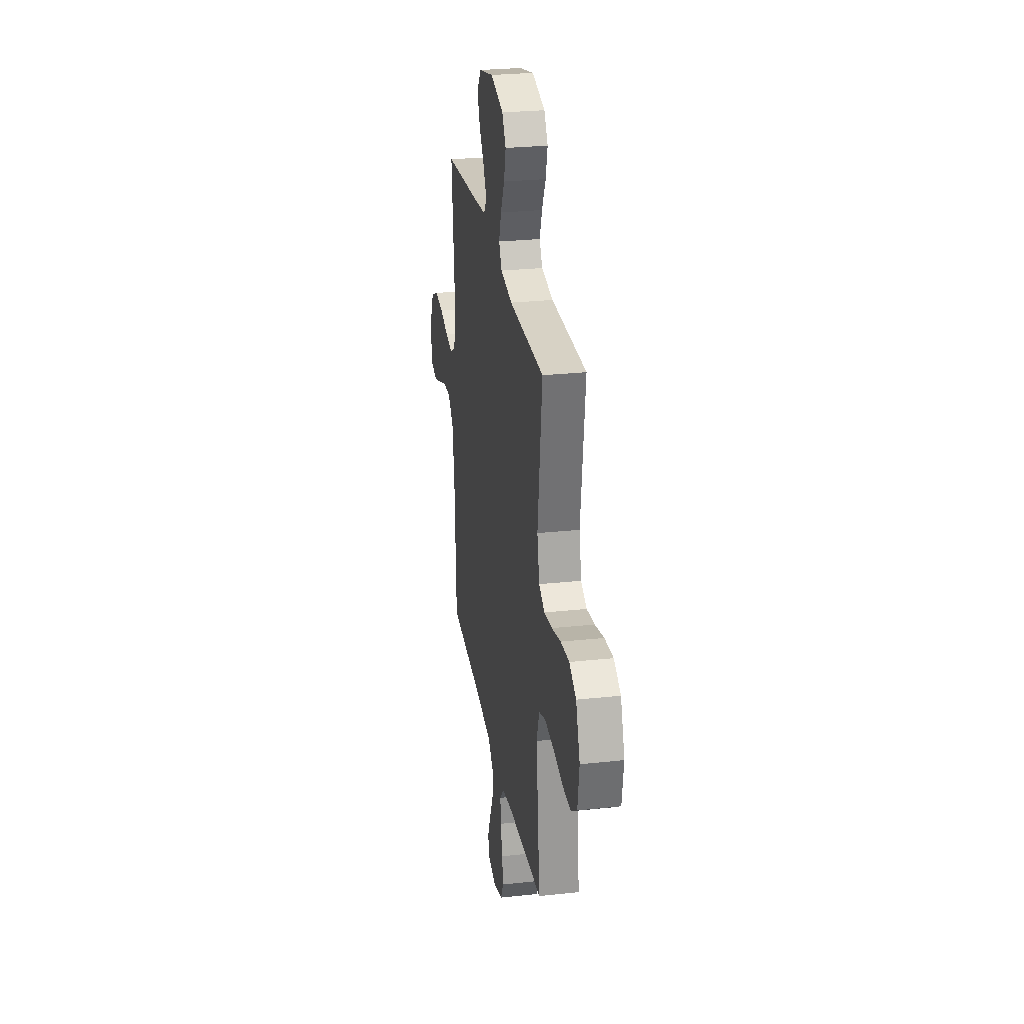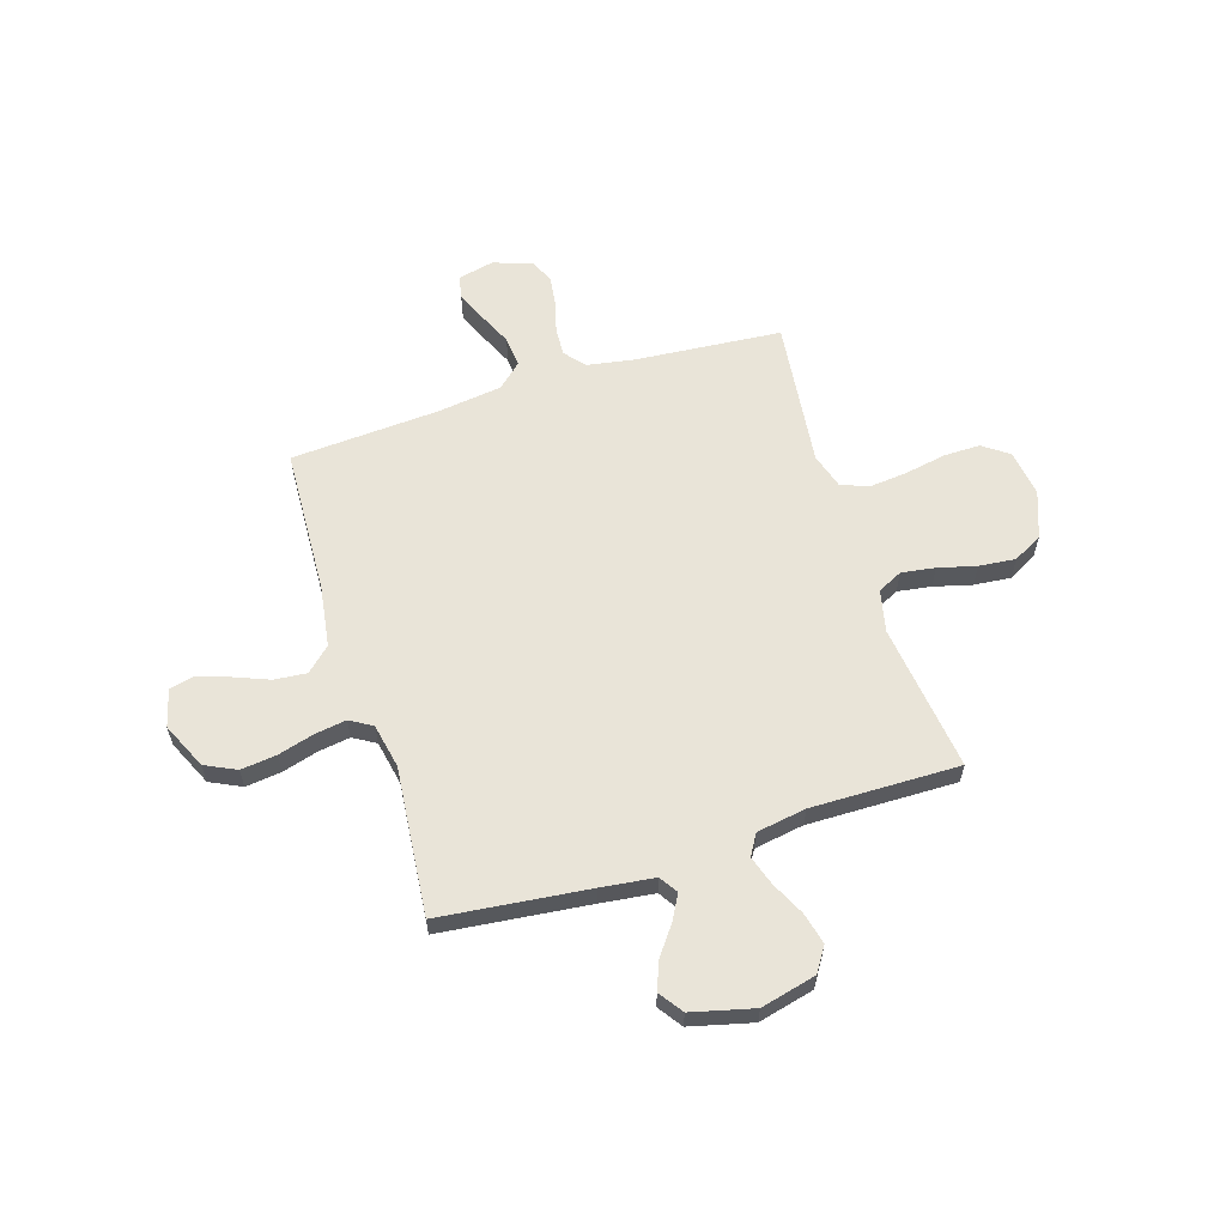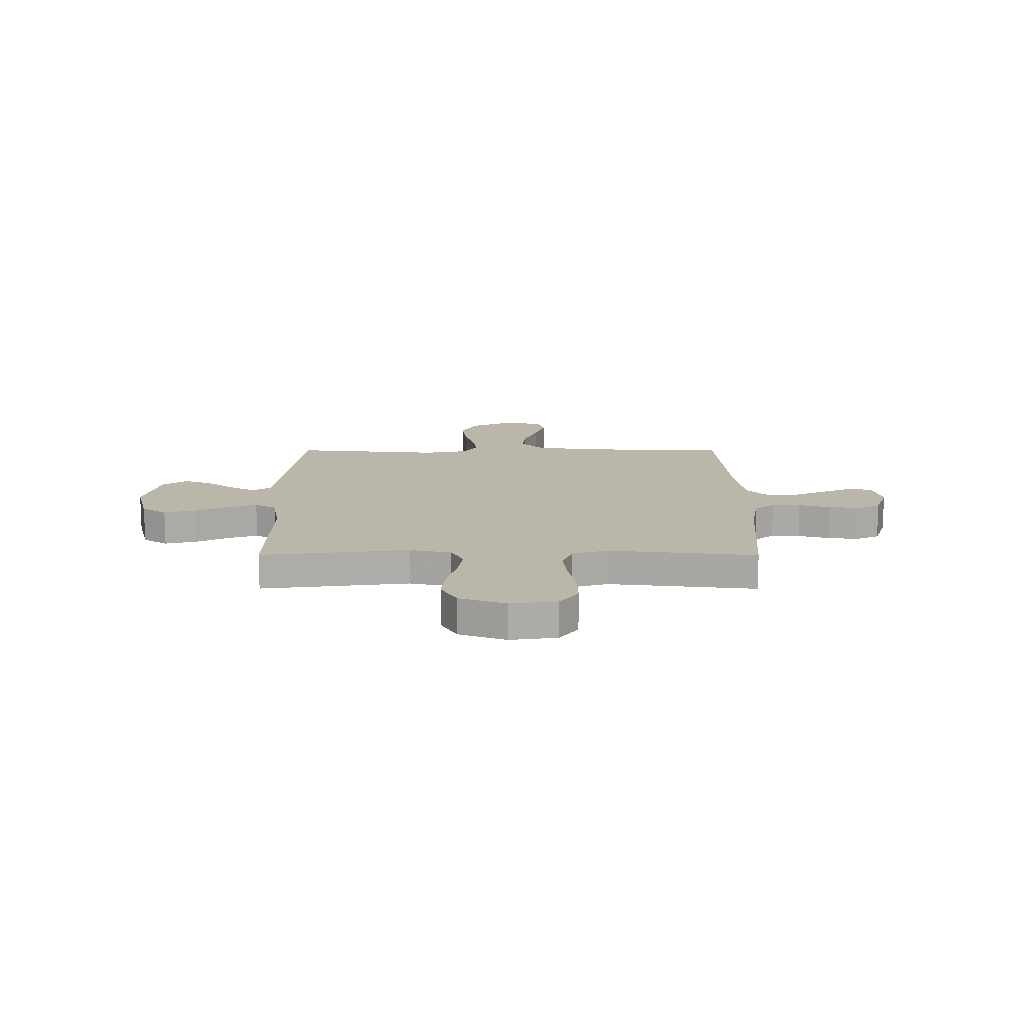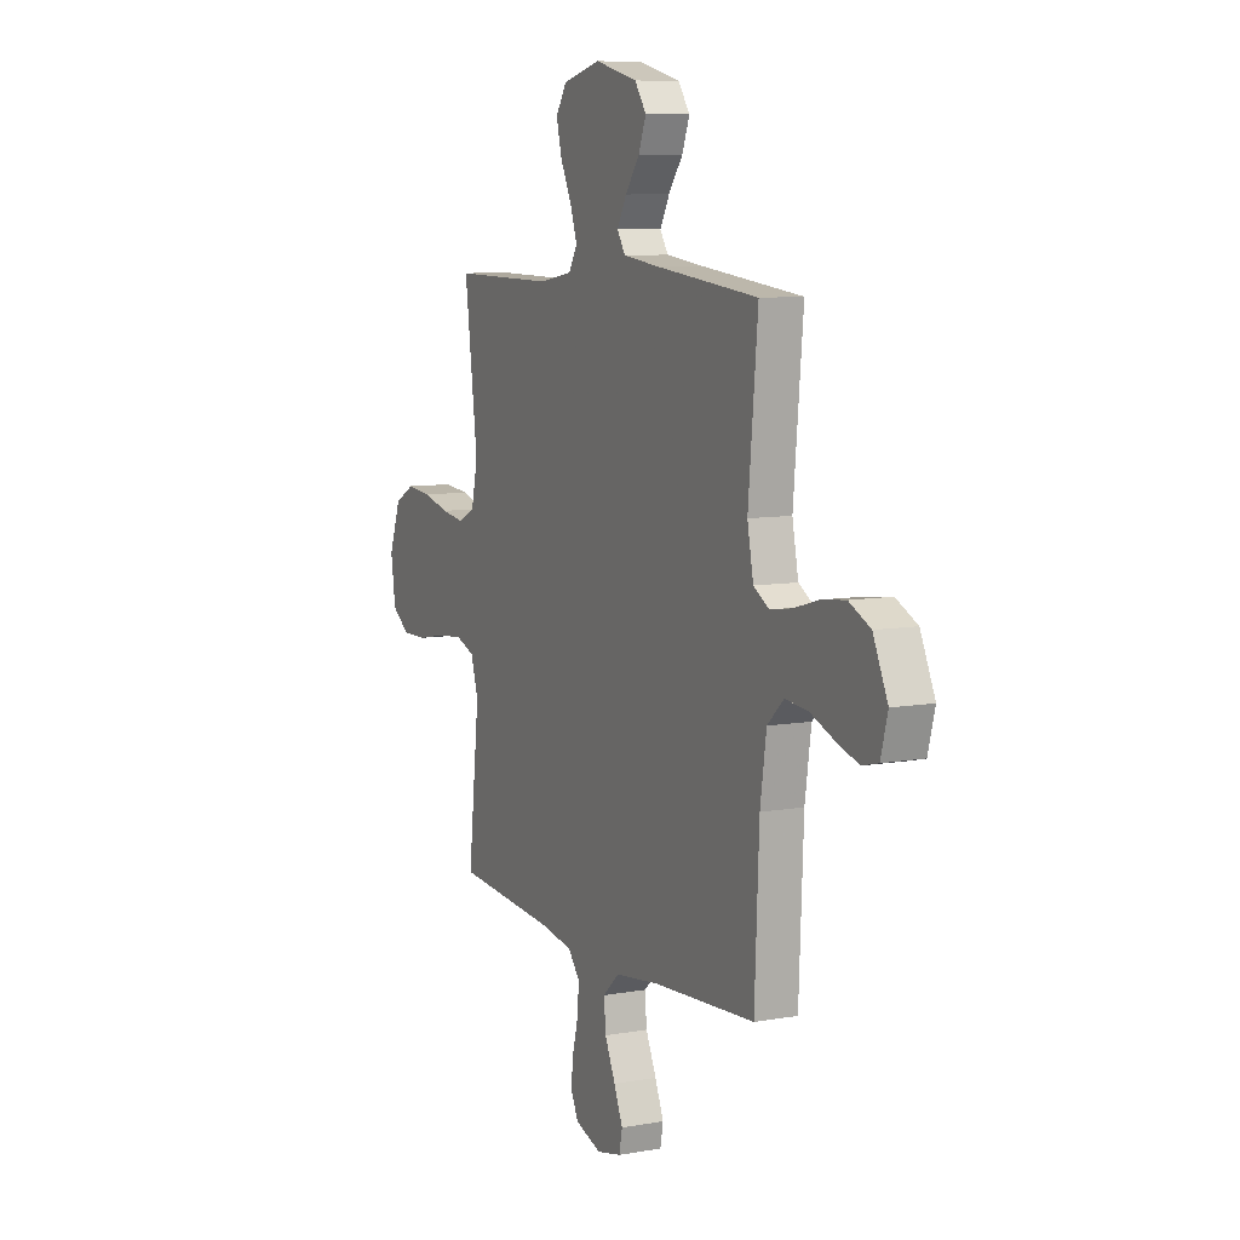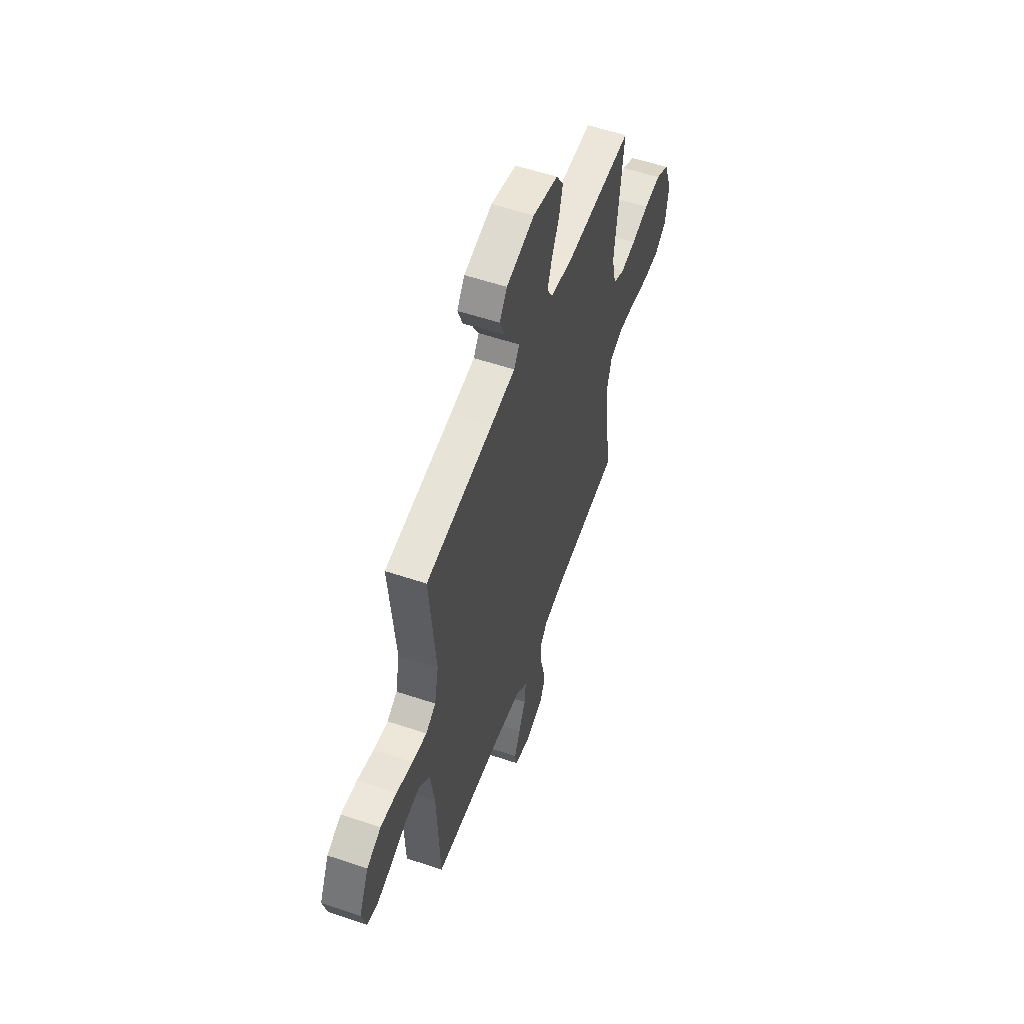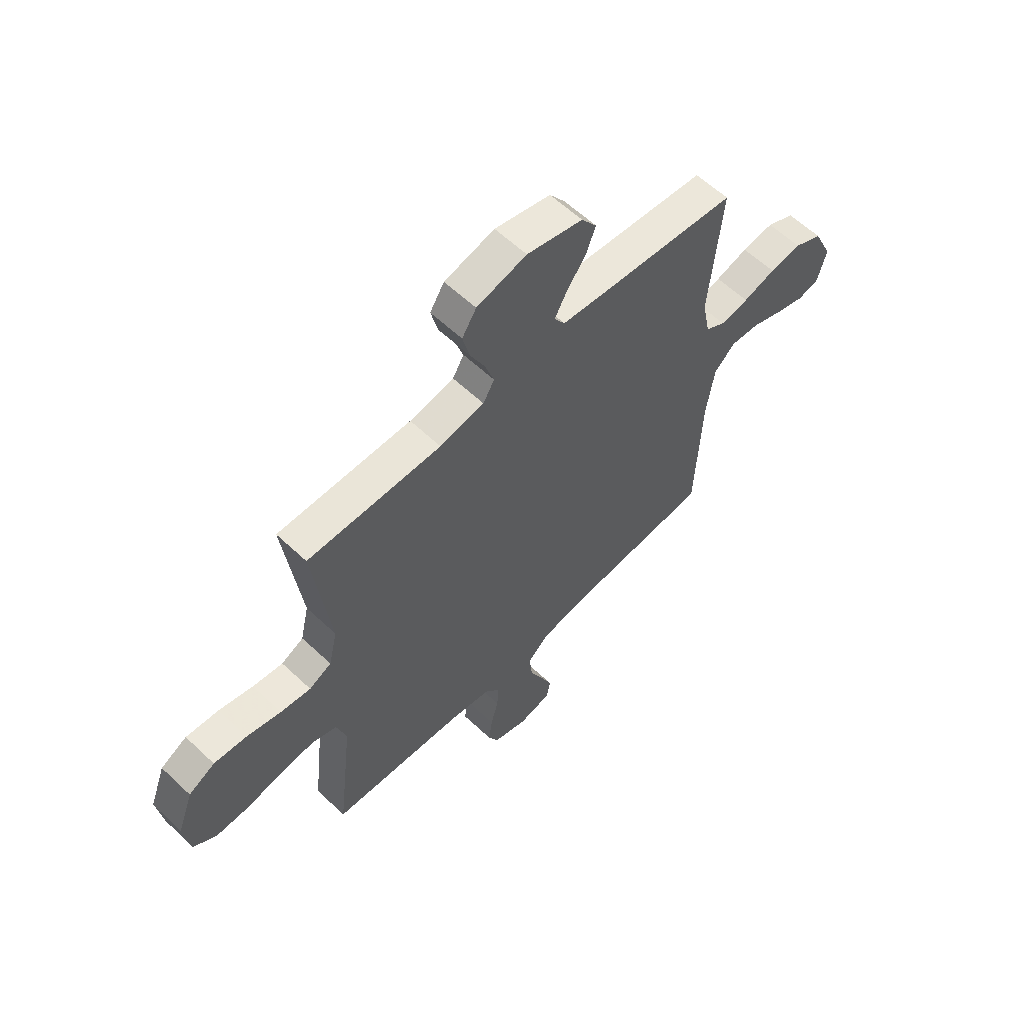
<metadata>
{"format":"obj","ext":"obj","renderer":"f3d","projection":"perspective","resolution":1024,"background":"white","views":[{"elev":27.8,"azim":80.6,"up":"+Z"},{"elev":60.3,"azim":-17.3,"up":"+Y"},{"elev":13.8,"azim":90.1,"up":"+Y"},{"elev":8.6,"azim":-115.9,"up":"+Z"},{"elev":55.7,"azim":-70.5,"up":"+Z"},{"elev":59.7,"azim":134.1,"up":"+Z"}]}
</metadata>
<code>
v -0.5 0.07 0.5
v -0.2 0.07 0.532
v -0.091 0.07 0.545
v -0.067 0.07 0.582
v -0.095 0.07 0.633
v -0.137 0.07 0.69
v -0.159 0.07 0.747
v -0.125 0.07 0.795
v 0 0.07 0.826
v 0.112 0.07 0.798
v 0.144 0.07 0.748
v 0.128 0.07 0.684
v 0.095 0.07 0.617
v 0.075 0.07 0.557
v 0.1 0.07 0.514
v 0.2 0.07 0.497
v 0.5 0.07 0.5
v 0.462 0.07 0.2
v 0.481 0.07 0.115
v 0.531 0.07 0.09
v 0.599 0.07 0.1
v 0.676 0.07 0.12
v 0.75 0.07 0.127
v 0.809 0.07 0.095
v 0.844 0.07 0
v 0.83 0.07 -0.095
v 0.778 0.07 -0.132
v 0.704 0.07 -0.131
v 0.621 0.07 -0.115
v 0.544 0.07 -0.107
v 0.488 0.07 -0.128
v 0.466 0.07 -0.2
v 0.5 0.07 -0.5
v 0.2 0.07 -0.524
v 0.107 0.07 -0.54
v 0.073 0.07 -0.581
v 0.076 0.07 -0.639
v 0.093 0.07 -0.703
v 0.101 0.07 -0.764
v 0.078 0.07 -0.812
v 0 0.07 -0.838
v -0.073 0.07 -0.821
v -0.082 0.07 -0.775
v -0.056 0.07 -0.713
v -0.025 0.07 -0.645
v -0.019 0.07 -0.583
v -0.068 0.07 -0.538
v -0.2 0.07 -0.52
v -0.5 0.07 -0.5
v -0.513 0.07 -0.2
v -0.531 0.07 -0.077
v -0.579 0.07 -0.032
v -0.645 0.07 -0.038
v -0.716 0.07 -0.066
v -0.782 0.07 -0.087
v -0.83 0.07 -0.075
v -0.85 0.07 0
v -0.807 0.07 0.093
v -0.744 0.07 0.123
v -0.672 0.07 0.114
v -0.599 0.07 0.093
v -0.535 0.07 0.083
v -0.49 0.07 0.11
v -0.472 0.07 0.2
v -0.5 0 0.5
v -0.2 0 0.532
v -0.091 0 0.545
v -0.067 0 0.582
v -0.095 0 0.633
v -0.137 0 0.69
v -0.159 0 0.747
v -0.125 0 0.795
v 0 0 0.826
v 0.112 0 0.798
v 0.144 0 0.748
v 0.128 0 0.684
v 0.095 0 0.617
v 0.075 0 0.557
v 0.1 0 0.514
v 0.2 0 0.497
v 0.5 0 0.5
v 0.462 0 0.2
v 0.481 0 0.115
v 0.531 0 0.09
v 0.599 0 0.1
v 0.676 0 0.12
v 0.75 0 0.127
v 0.809 0 0.095
v 0.844 0 0
v 0.83 0 -0.095
v 0.778 0 -0.132
v 0.704 0 -0.131
v 0.621 0 -0.115
v 0.544 0 -0.107
v 0.488 0 -0.128
v 0.466 0 -0.2
v 0.5 0 -0.5
v 0.2 0 -0.524
v 0.107 0 -0.54
v 0.073 0 -0.581
v 0.076 0 -0.639
v 0.093 0 -0.703
v 0.101 0 -0.764
v 0.078 0 -0.812
v 0 0 -0.838
v -0.073 0 -0.821
v -0.082 0 -0.775
v -0.056 0 -0.713
v -0.025 0 -0.645
v -0.019 0 -0.583
v -0.068 0 -0.538
v -0.2 0 -0.52
v -0.5 0 -0.5
v -0.513 0 -0.2
v -0.531 0 -0.077
v -0.579 0 -0.032
v -0.645 0 -0.038
v -0.716 0 -0.066
v -0.782 0 -0.087
v -0.83 0 -0.075
v -0.85 0 0
v -0.807 0 0.093
v -0.744 0 0.123
v -0.672 0 0.114
v -0.599 0 0.093
v -0.535 0 0.083
v -0.49 0 0.11
v -0.472 0 0.2
f 58 59 60 61
f 58 61 62
f 57 58 62
f 56 57 62
f 53 54 55 56
f 53 56 62
f 52 53 62 63
f 48 49 50
f 47 48 50 51
f 46 47 51
f 42 43 44 45
f 40 41 42 45
f 40 45 46
f 37 38 39 40
f 36 37 40 46
f 35 36 46 51
f 32 33 34
f 31 32 34 35
f 26 27 28 29
f 26 29 30
f 25 26 30
f 24 25 30
f 21 22 23 24
f 20 21 24 30
f 19 20 30 31
f 16 17 18
f 15 16 18 19
f 10 11 12 13
f 10 13 14
f 9 10 14
f 8 9 14
f 5 6 7 8
f 4 5 8 14
f 3 4 14 15
f 64 1 2
f 63 64 2 3
f 35 51 52 63
f 19 31 35 63
f 3 15 19 63
f 125 124 123 122
f 126 125 122
f 126 122 121
f 126 121 120
f 120 119 118 117
f 126 120 117
f 127 126 117 116
f 114 113 112
f 115 114 112 111
f 115 111 110
f 109 108 107 106
f 109 106 105 104
f 110 109 104
f 104 103 102 101
f 110 104 101 100
f 115 110 100 99
f 98 97 96
f 99 98 96 95
f 93 92 91 90
f 94 93 90
f 94 90 89
f 94 89 88
f 88 87 86 85
f 94 88 85 84
f 95 94 84 83
f 82 81 80
f 83 82 80 79
f 77 76 75 74
f 78 77 74
f 78 74 73
f 78 73 72
f 72 71 70 69
f 78 72 69 68
f 79 78 68 67
f 66 65 128
f 67 66 128 127
f 127 116 115 99
f 127 99 95 83
f 127 83 79 67
f 1 65 66 2
f 2 66 67 3
f 3 67 68 4
f 4 68 69 5
f 5 69 70 6
f 6 70 71 7
f 7 71 72 8
f 8 72 73 9
f 9 73 74 10
f 10 74 75 11
f 11 75 76 12
f 12 76 77 13
f 13 77 78 14
f 14 78 79 15
f 15 79 80 16
f 16 80 81 17
f 17 81 82 18
f 18 82 83 19
f 19 83 84 20
f 20 84 85 21
f 21 85 86 22
f 22 86 87 23
f 23 87 88 24
f 24 88 89 25
f 25 89 90 26
f 26 90 91 27
f 27 91 92 28
f 28 92 93 29
f 29 93 94 30
f 30 94 95 31
f 31 95 96 32
f 32 96 97 33
f 33 97 98 34
f 34 98 99 35
f 35 99 100 36
f 36 100 101 37
f 37 101 102 38
f 38 102 103 39
f 39 103 104 40
f 40 104 105 41
f 41 105 106 42
f 42 106 107 43
f 43 107 108 44
f 44 108 109 45
f 45 109 110 46
f 46 110 111 47
f 47 111 112 48
f 48 112 113 49
f 49 113 114 50
f 50 114 115 51
f 51 115 116 52
f 52 116 117 53
f 53 117 118 54
f 54 118 119 55
f 55 119 120 56
f 56 120 121 57
f 57 121 122 58
f 58 122 123 59
f 59 123 124 60
f 60 124 125 61
f 61 125 126 62
f 62 126 127 63
f 63 127 128 64
f 64 128 65 1

</code>
